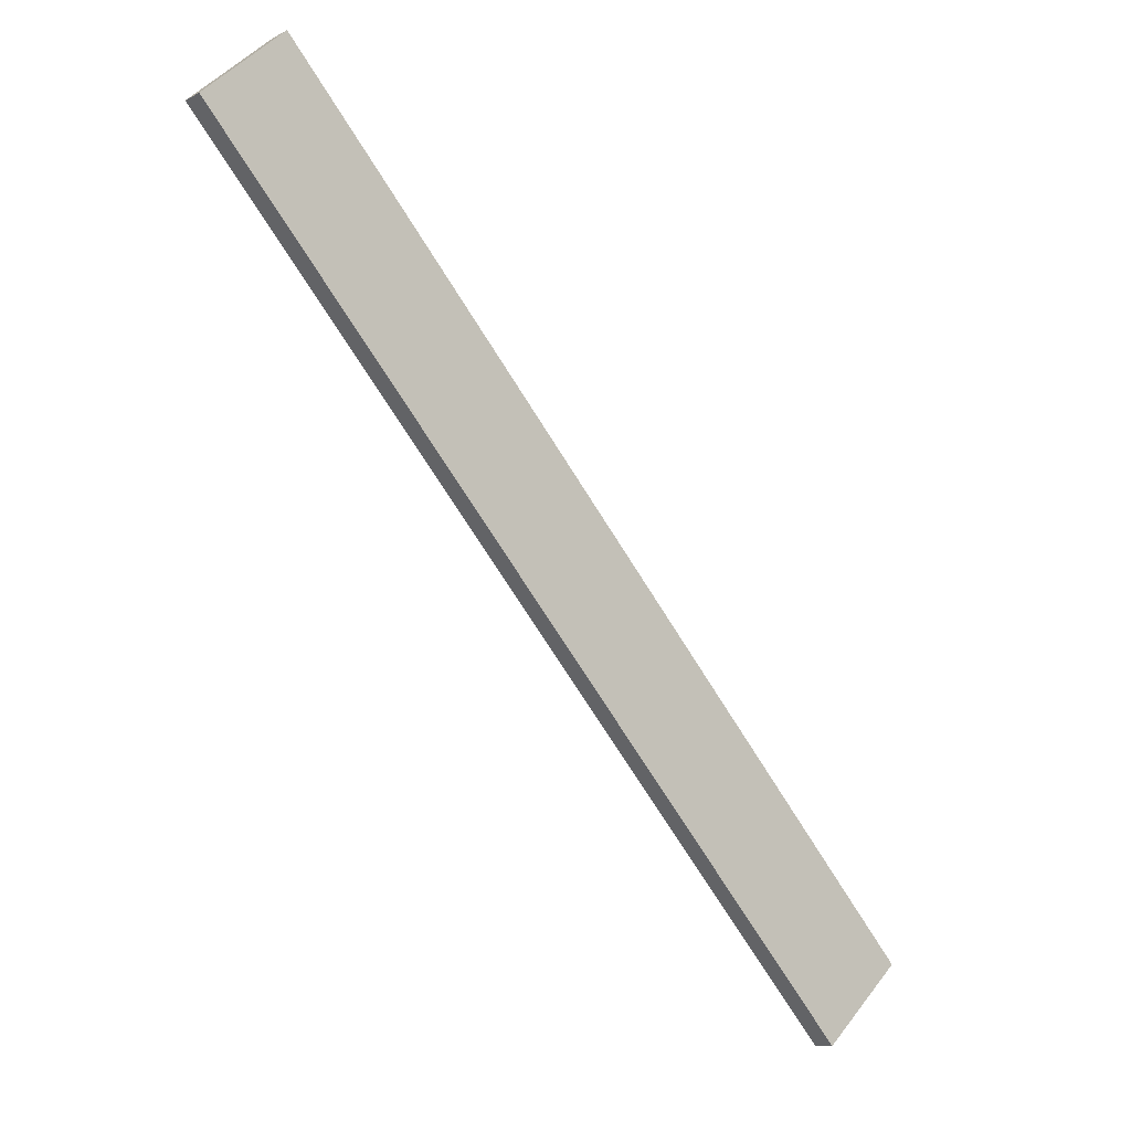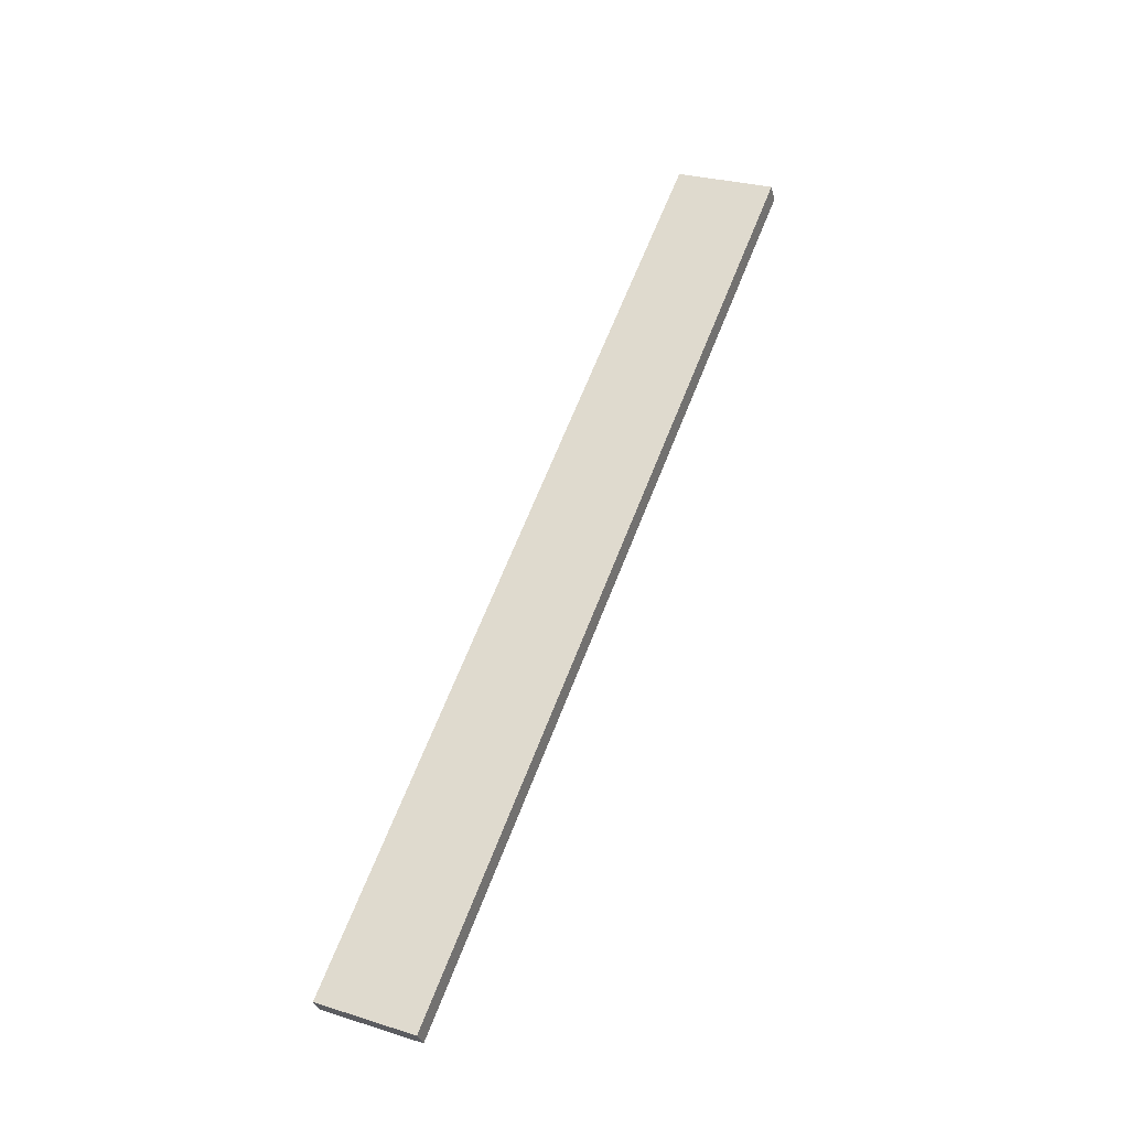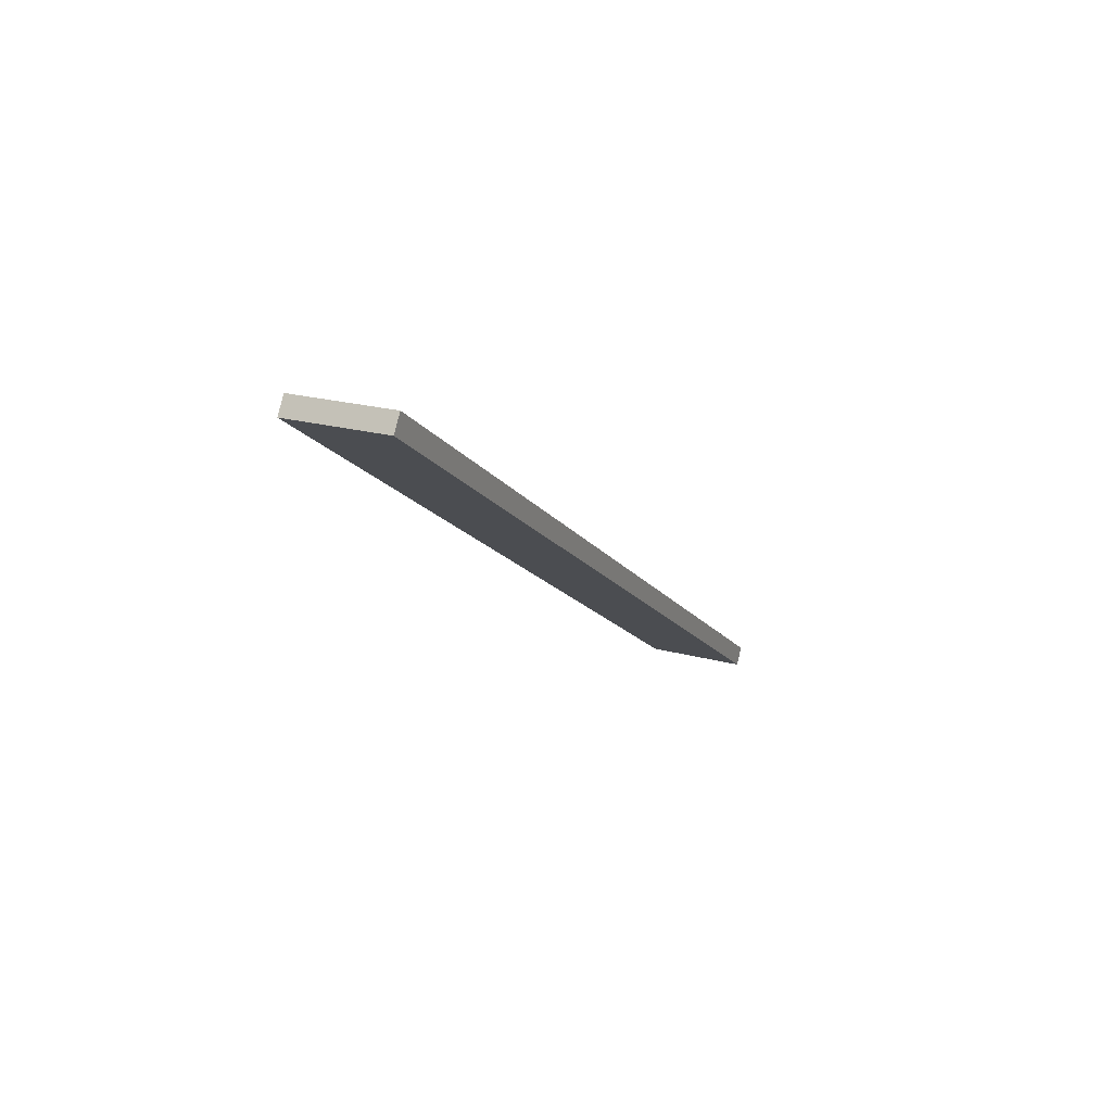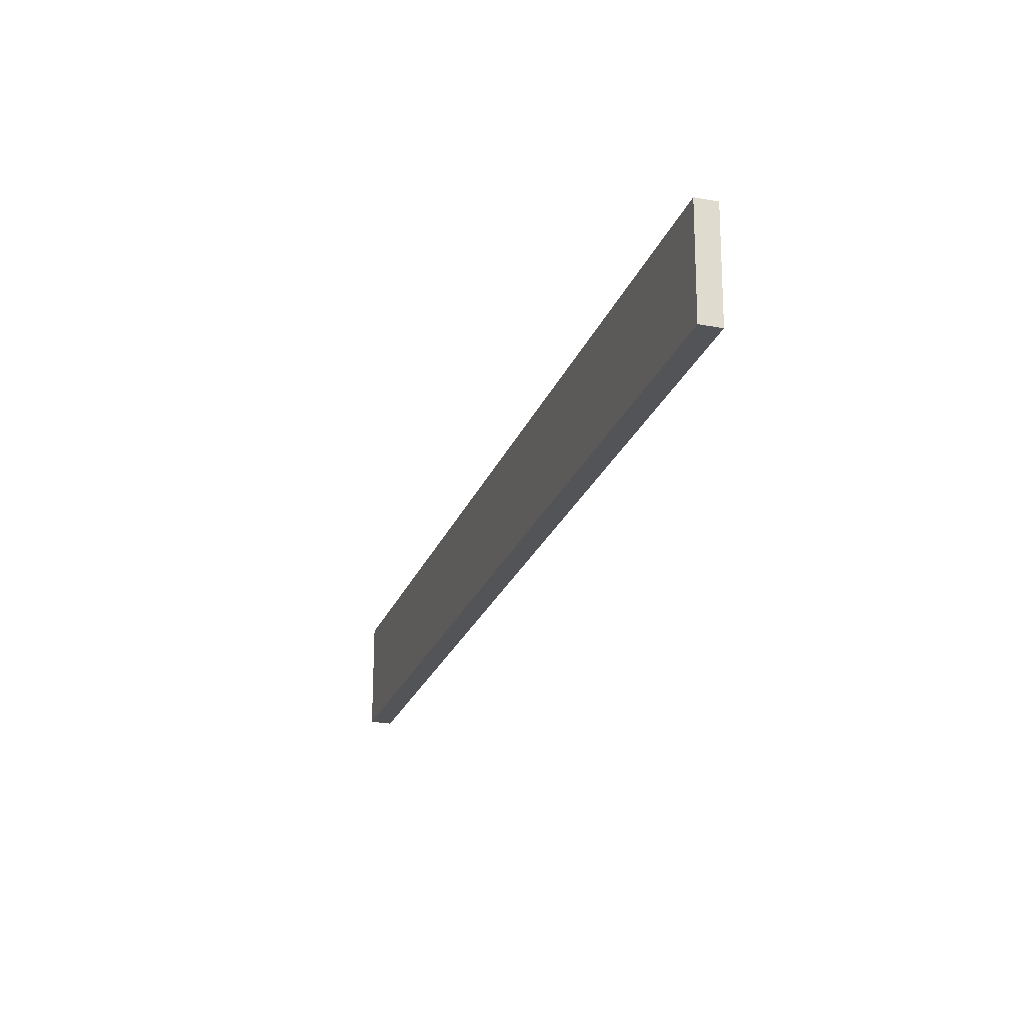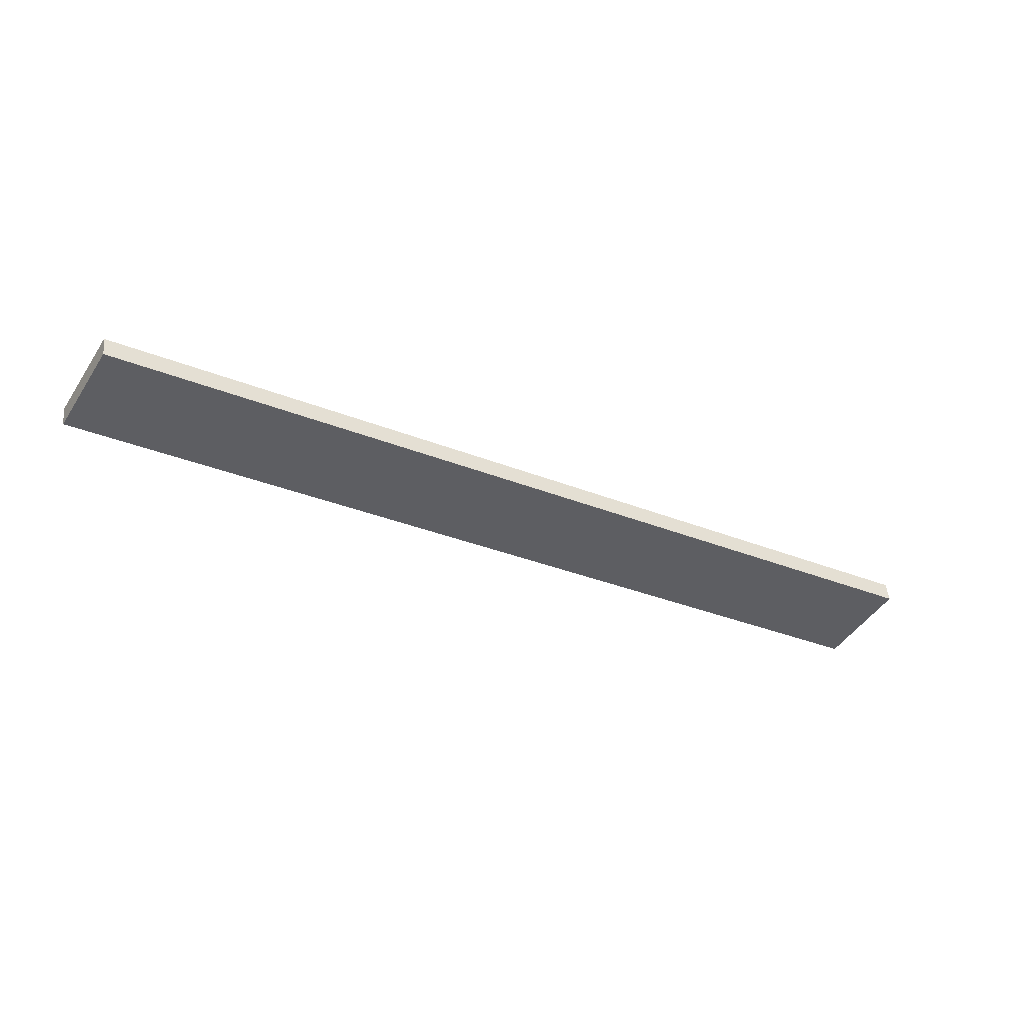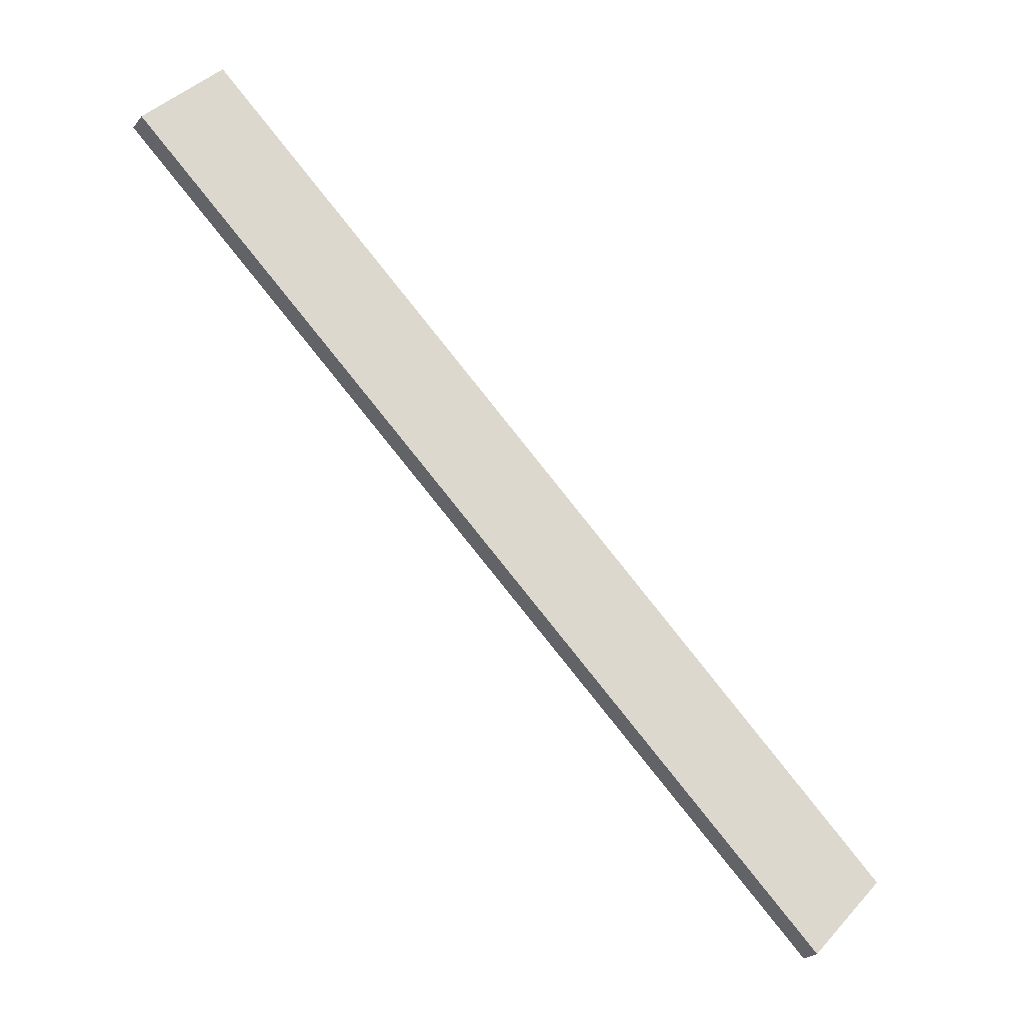
<metadata>
{"format":"obj","ext":"obj","renderer":"f3d","projection":"perspective","resolution":1024,"background":"white","views":[{"elev":-25.4,"azim":128.9,"up":"+Z"},{"elev":66.0,"azim":-106.2,"up":"+Y"},{"elev":-16.4,"azim":73.4,"up":"+Y"},{"elev":16.1,"azim":65.6,"up":"+Z"},{"elev":-26.2,"azim":-68.3,"up":"+Y"},{"elev":-36.8,"azim":139.4,"up":"+Z"}]}
</metadata>
<code>
o WoodenBrokenPlanks_37
v 67.32 53.46 -181.8
v 198.5 47.57 -81.96
v 188.2 52.33 -68.05
v 56.94 58.23 -167.9
v 67.97 56.84 -182.5
v 57.6 61.6 -168.6
v 188.8 55.7 -68.71
v 199.2 50.94 -82.63
f 1 2 3 4
f 5 6 7 8
f 1 4 6 5
f 4 3 7 6
f 3 2 8 7
f 2 1 5 8

</code>
